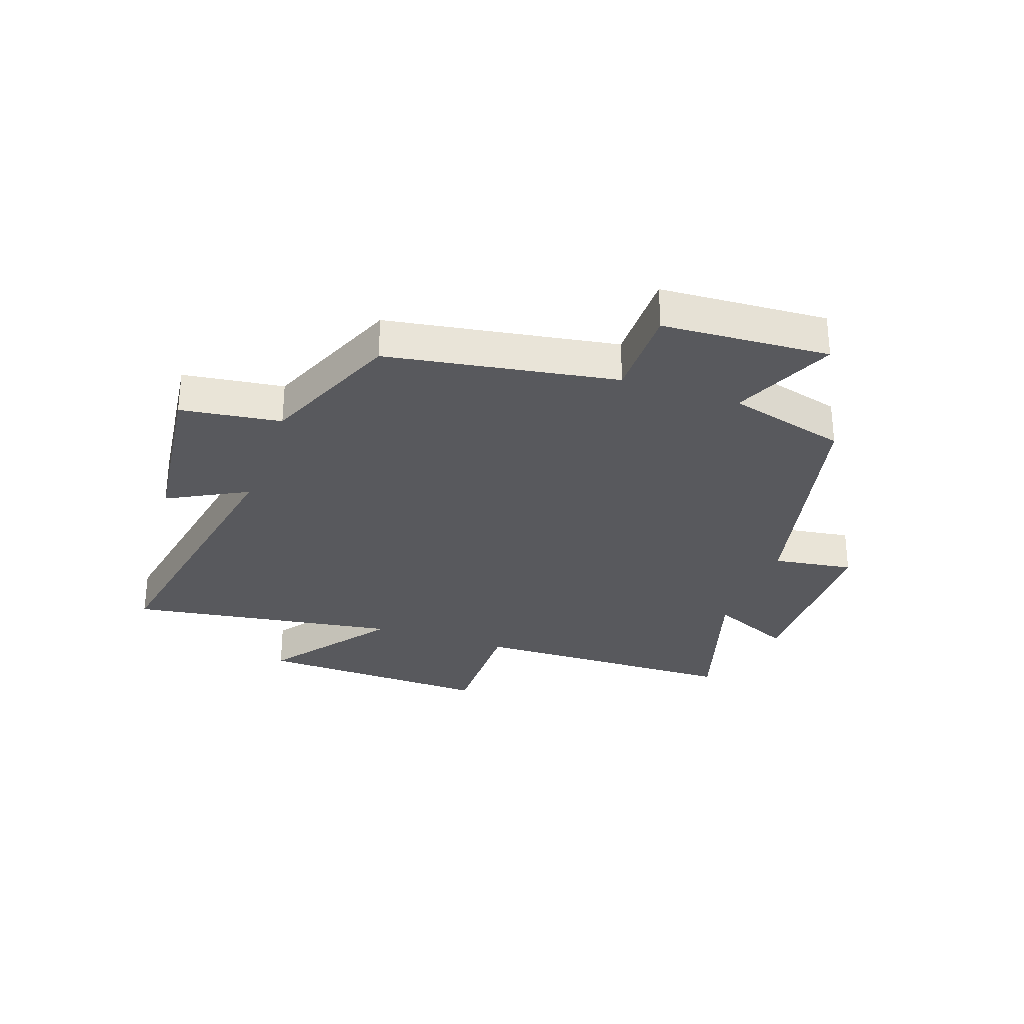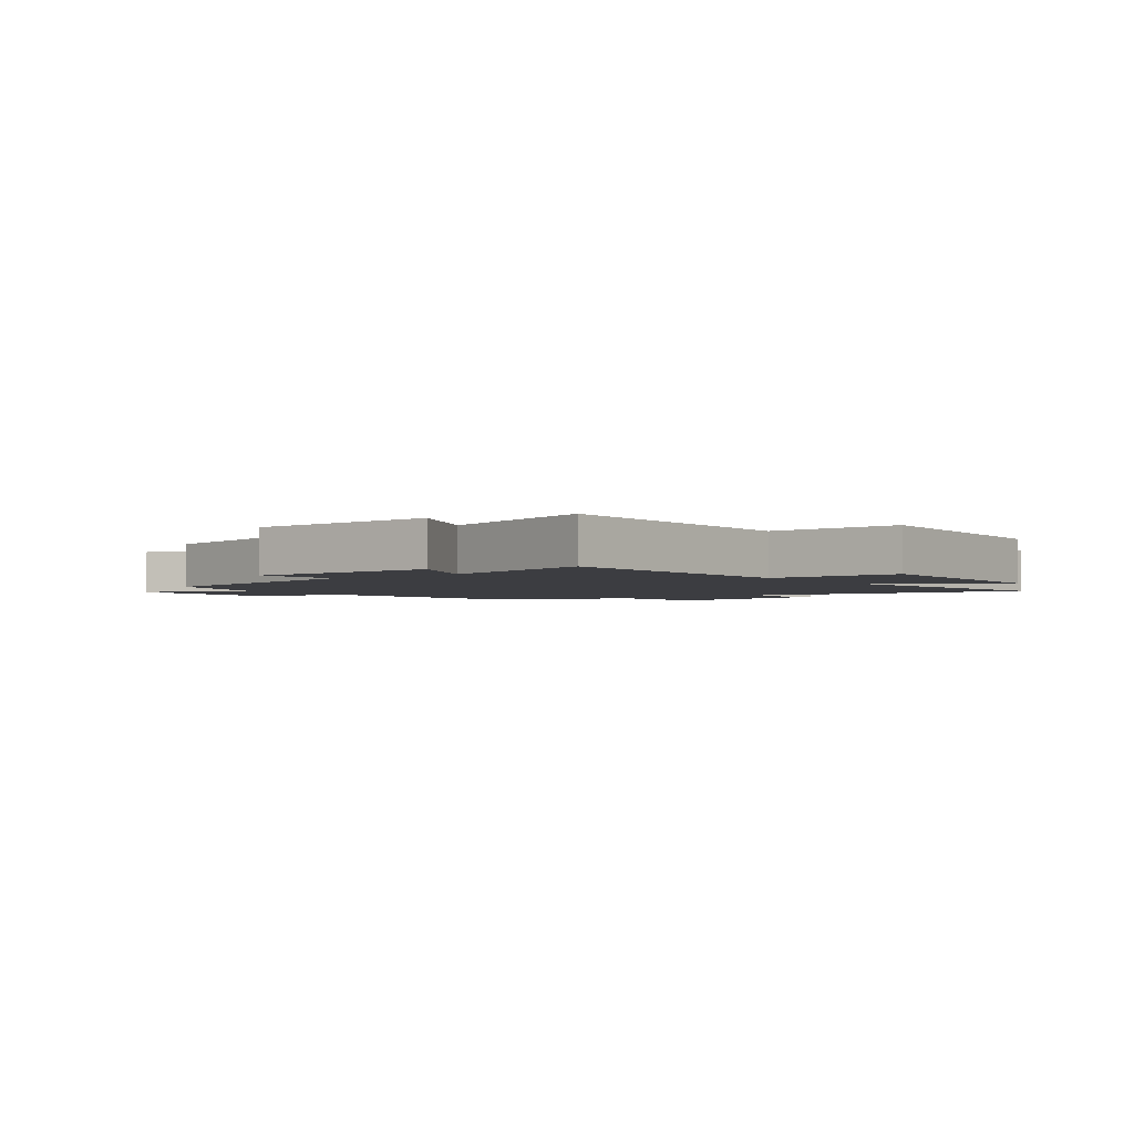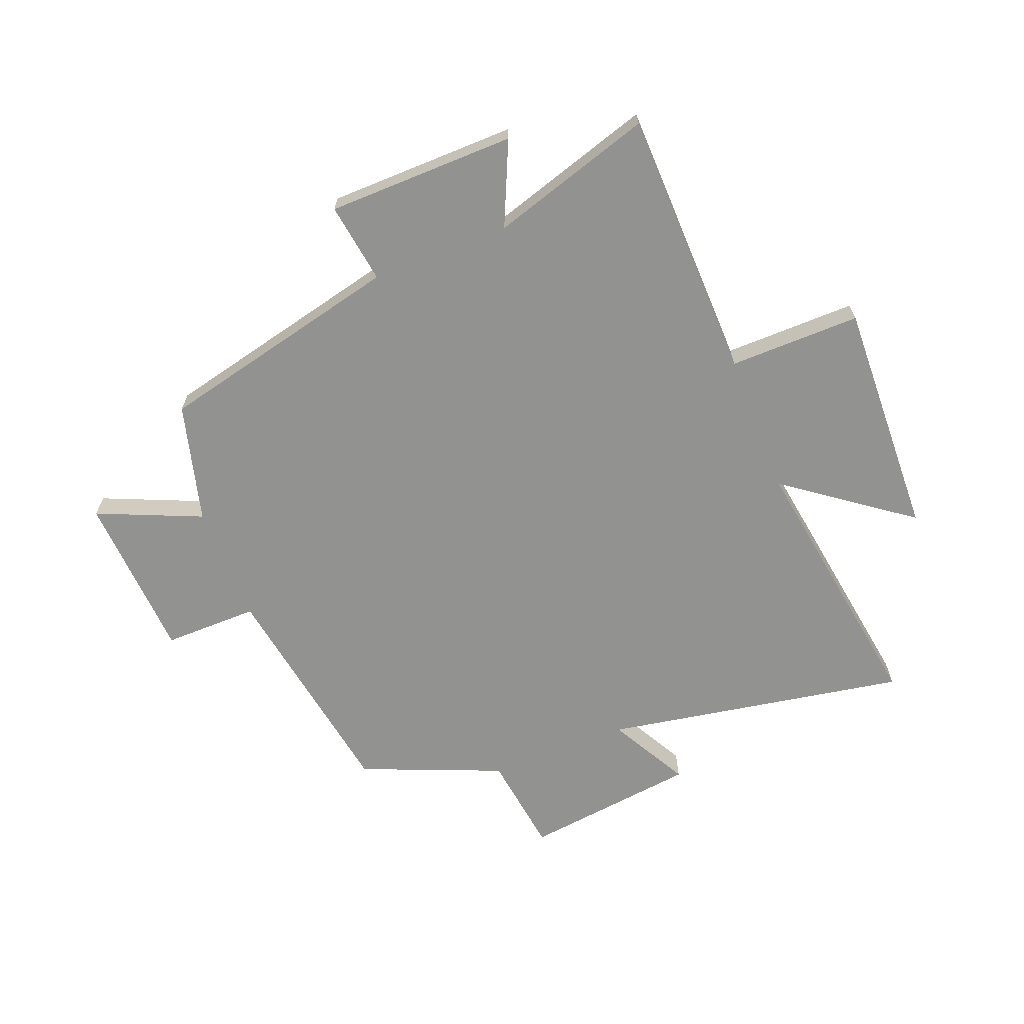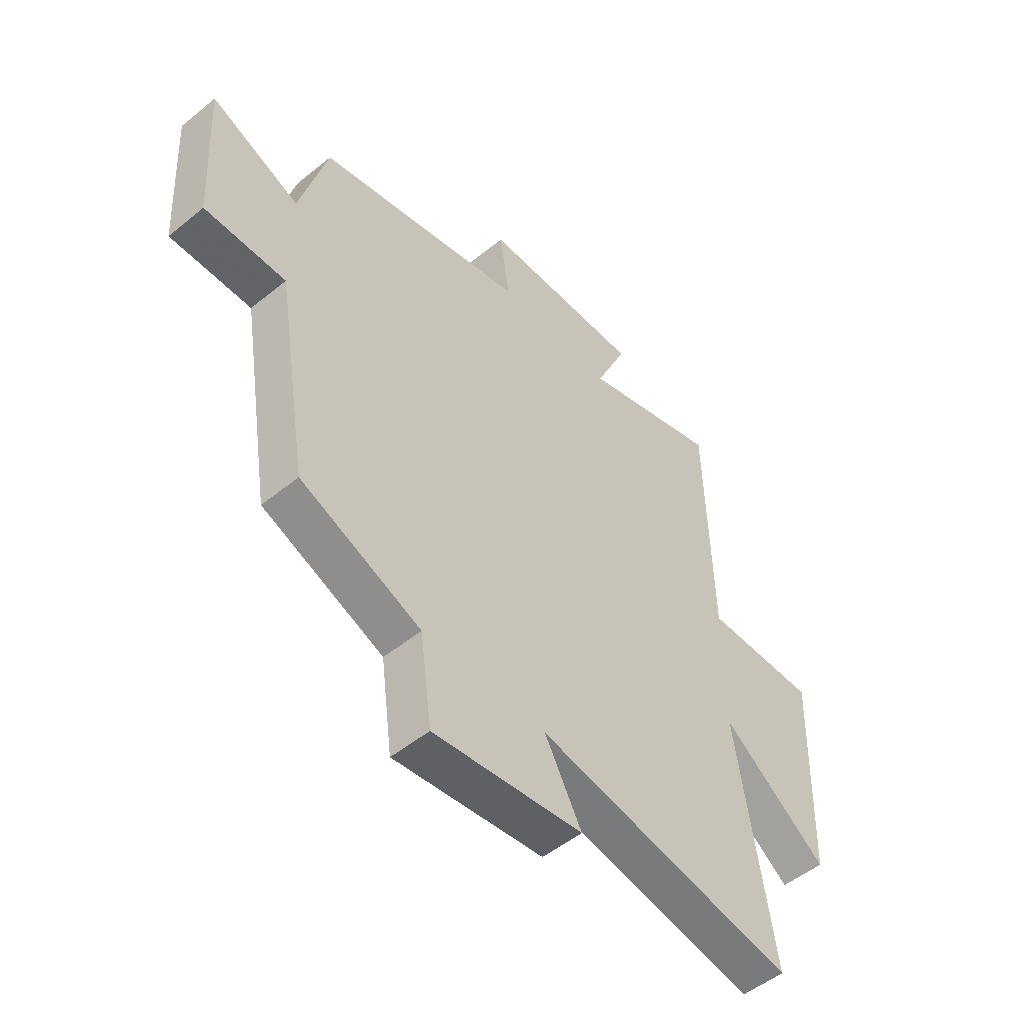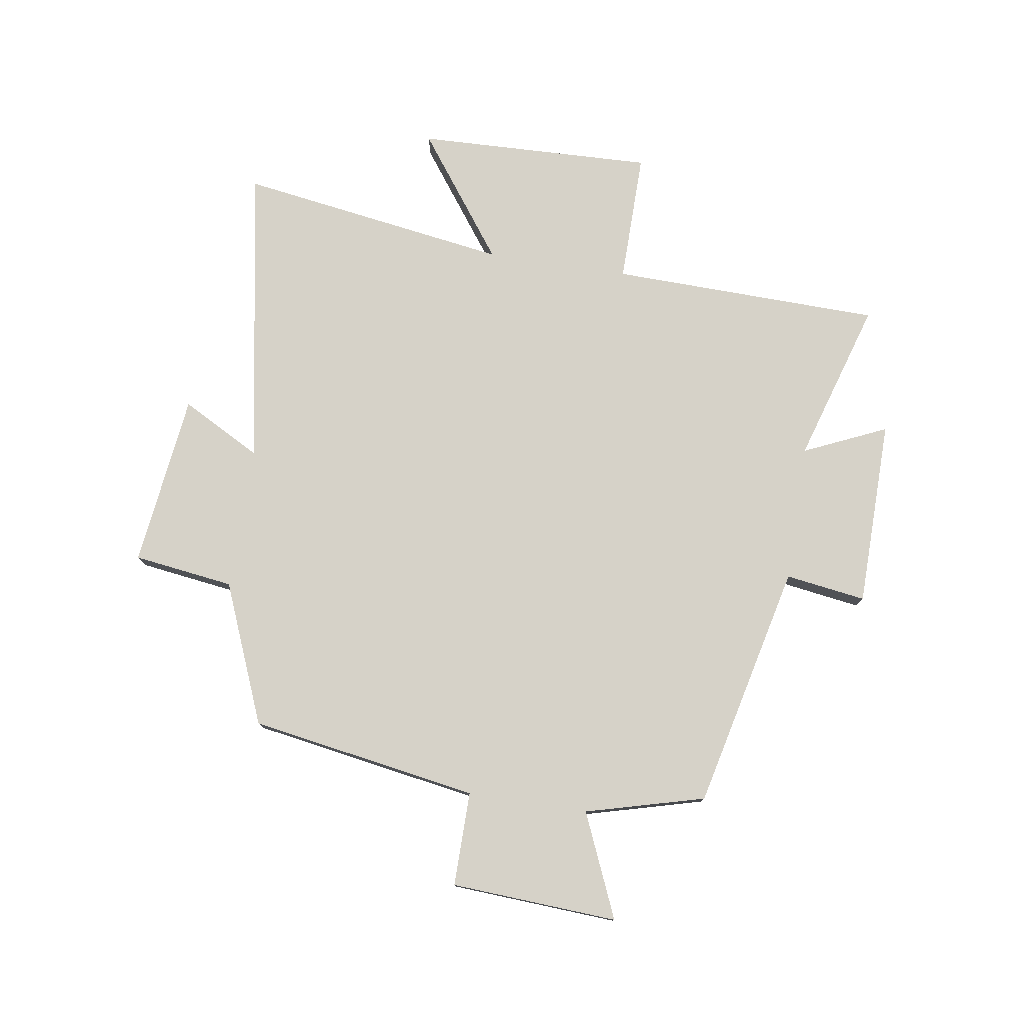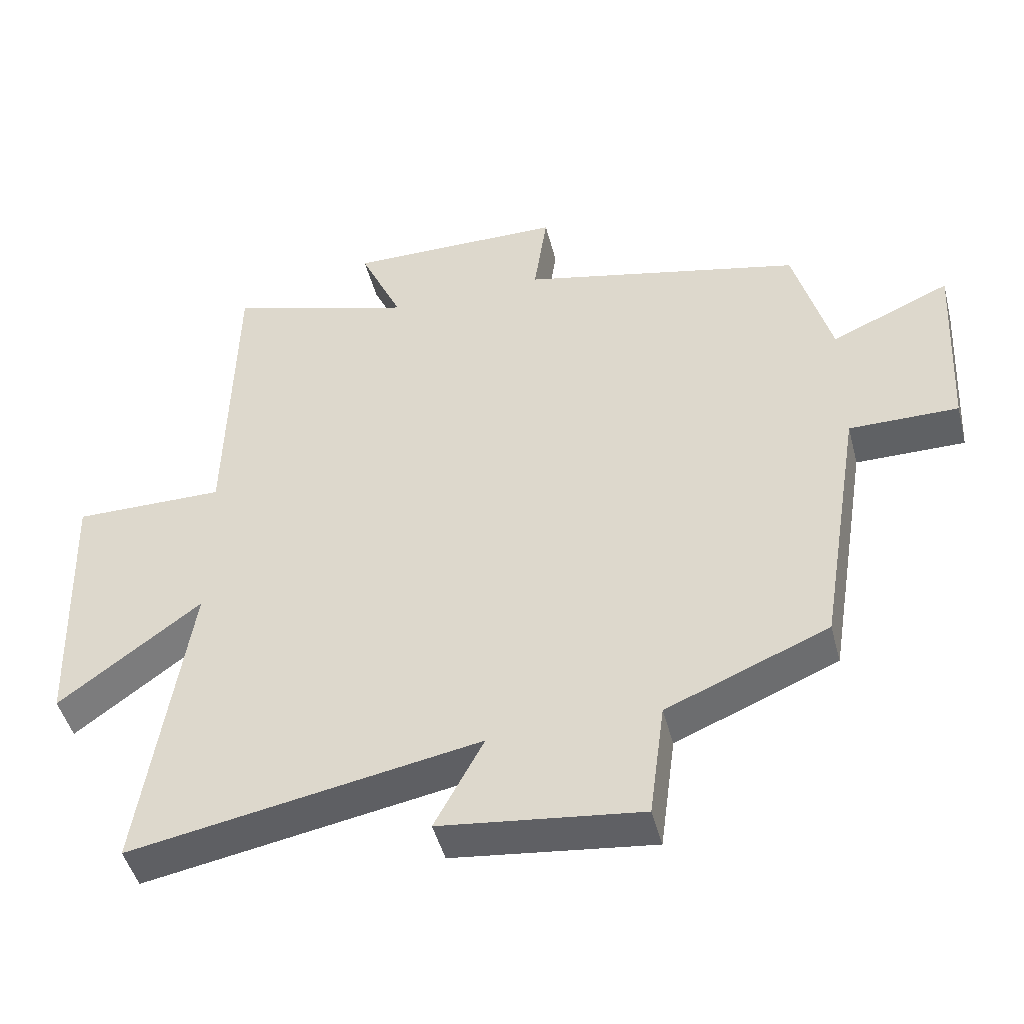
<metadata>
{"format":"obj","ext":"obj","renderer":"f3d","projection":"perspective","resolution":1024,"background":"white","views":[{"elev":-29.8,"azim":-109.3,"up":"+Y"},{"elev":-2.7,"azim":36.8,"up":"+Y"},{"elev":-66.2,"azim":21.6,"up":"+Y"},{"elev":-51.3,"azim":-48.5,"up":"+Z"},{"elev":77.5,"azim":-81.1,"up":"+Y"},{"elev":-46.7,"azim":-165.6,"up":"+Z"}]}
</metadata>
<code>
v -0.436 0.07 -0.401
v -0.5 0.07 -0.009
v -0.662 0.07 -0.01
v -0.678 0.07 0.276
v -0.5 0.07 0.199
v -0.445 0.07 0.403
v -0.025 0.07 0.5
v -0.045 0.07 0.638
v 0.277 0.07 0.642
v 0.213 0.07 0.5
v 0.49 0.07 0.585
v 0.5 0.07 0.121
v 0.725 0.07 0.123
v 0.711 0.07 -0.283
v 0.5 0.07 -0.127
v 0.57 0.07 -0.593
v 0.052 0.07 -0.5
v 0.125 0.07 -0.636
v -0.173 0.07 -0.672
v -0.196 0.07 -0.5
v -0.436 0 -0.401
v -0.5 0 -0.009
v -0.662 0 -0.01
v -0.678 0 0.276
v -0.5 0 0.199
v -0.445 0 0.403
v -0.025 0 0.5
v -0.045 0 0.638
v 0.277 0 0.642
v 0.213 0 0.5
v 0.49 0 0.585
v 0.5 0 0.121
v 0.725 0 0.123
v 0.711 0 -0.283
v 0.5 0 -0.127
v 0.57 0 -0.593
v 0.052 0 -0.5
v 0.125 0 -0.636
v -0.173 0 -0.672
v -0.196 0 -0.5
f 17 18 19 20
f 17 20 1 2
f 15 16 17 2
f 12 13 14 15
f 10 11 12 15
f 10 15 2
f 7 8 9 10
f 5 6 7 10
f 5 10 2 3
f 3 4 5
f 40 39 38 37
f 22 21 40 37
f 22 37 36 35
f 35 34 33 32
f 35 32 31 30
f 22 35 30
f 30 29 28 27
f 30 27 26 25
f 23 22 30 25
f 25 24 23
f 1 21 22 2
f 2 22 23 3
f 3 23 24 4
f 4 24 25 5
f 5 25 26 6
f 6 26 27 7
f 7 27 28 8
f 8 28 29 9
f 9 29 30 10
f 10 30 31 11
f 11 31 32 12
f 12 32 33 13
f 13 33 34 14
f 14 34 35 15
f 15 35 36 16
f 16 36 37 17
f 17 37 38 18
f 18 38 39 19
f 19 39 40 20
f 20 40 21 1

</code>
